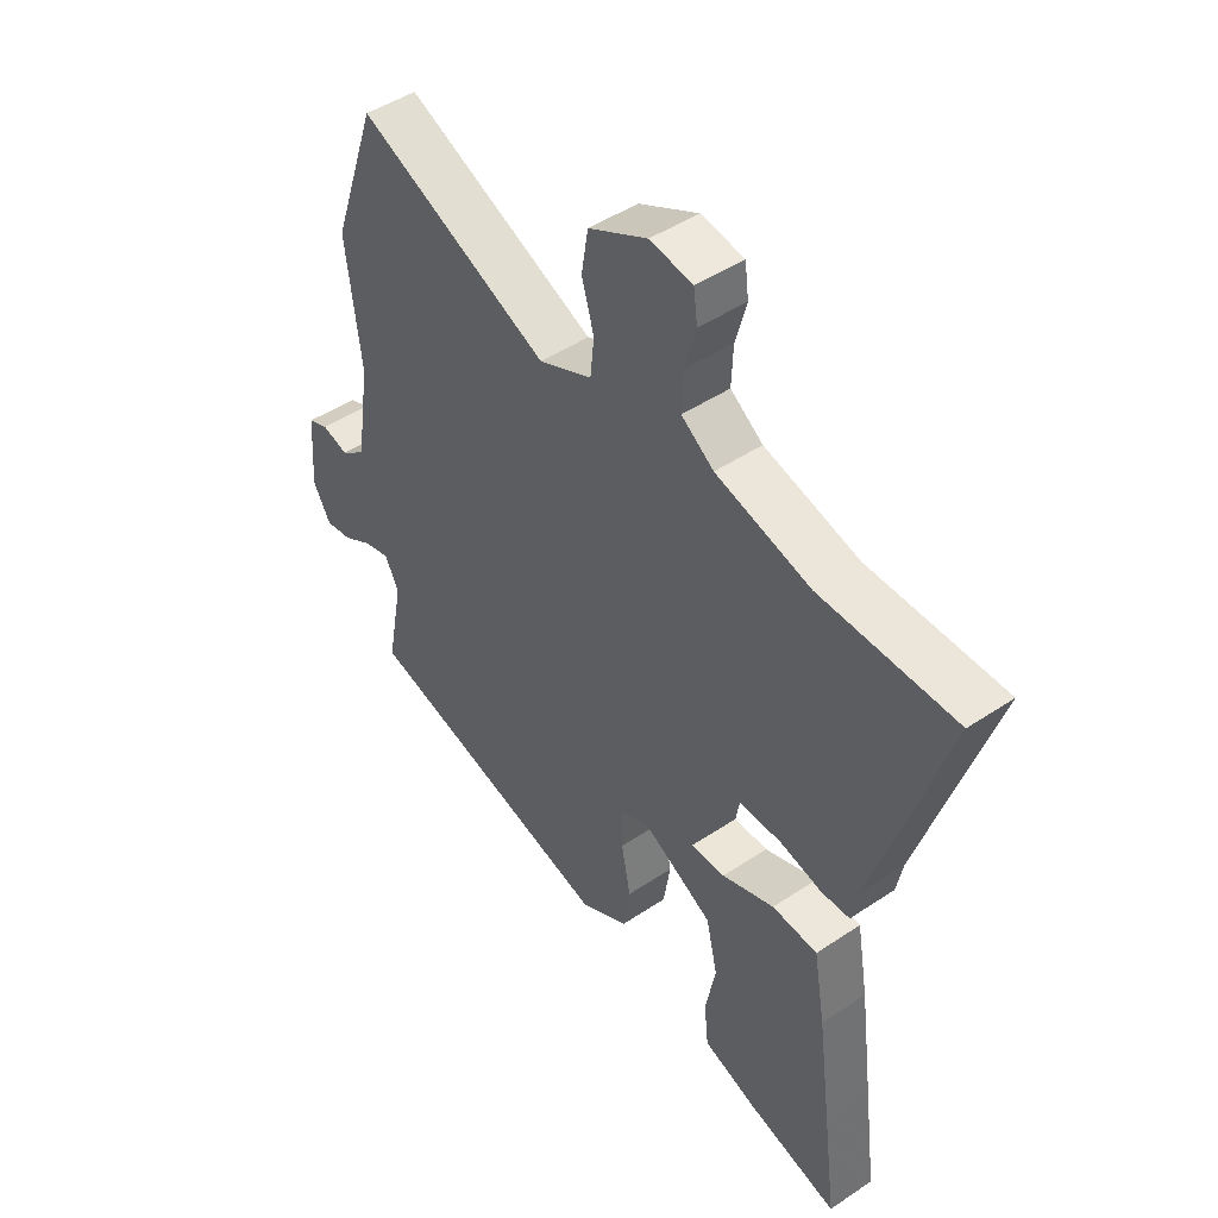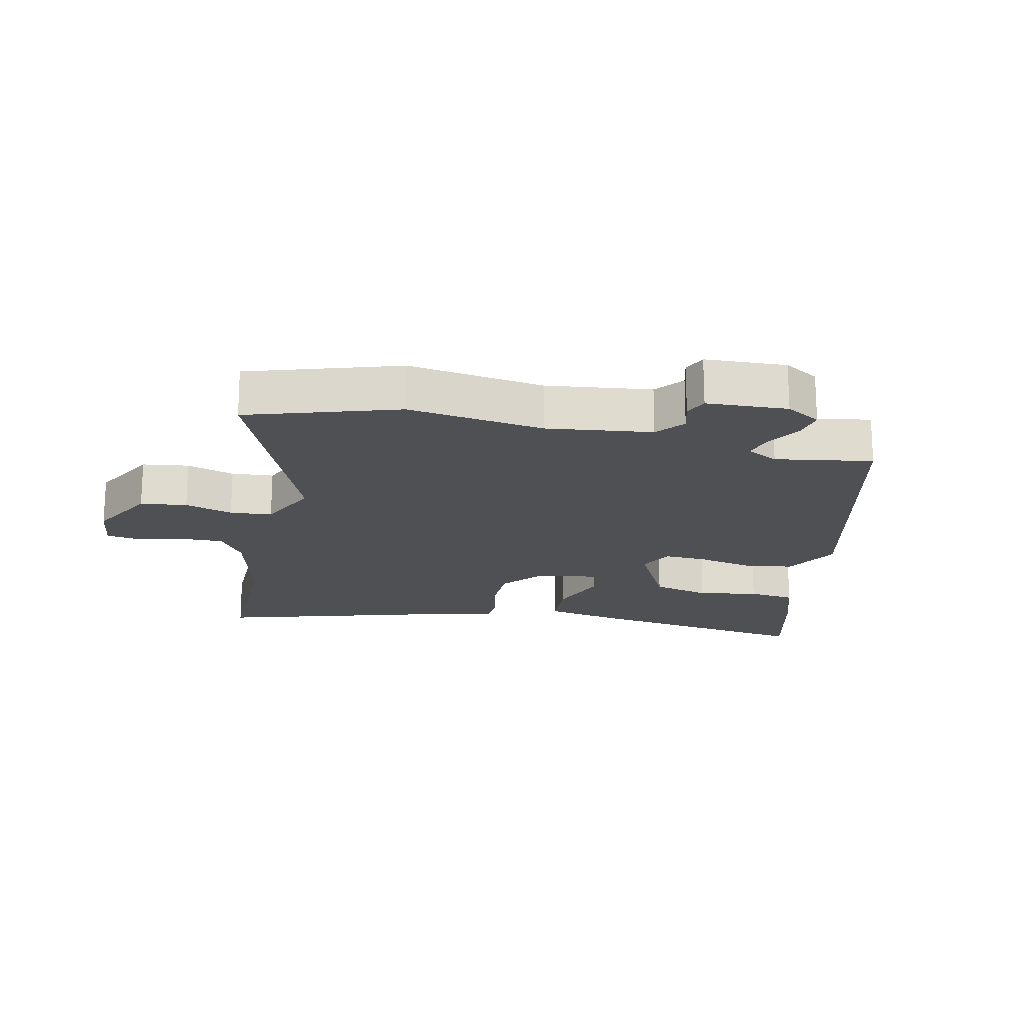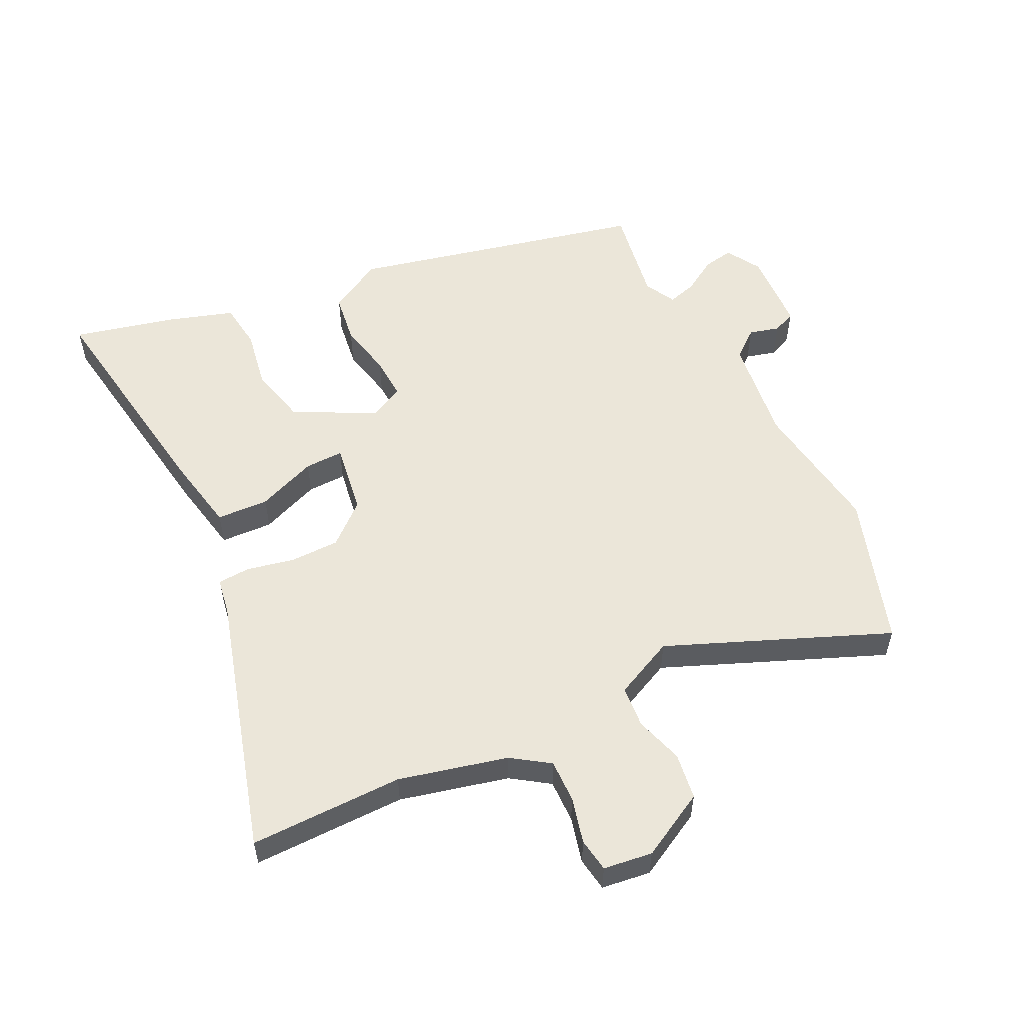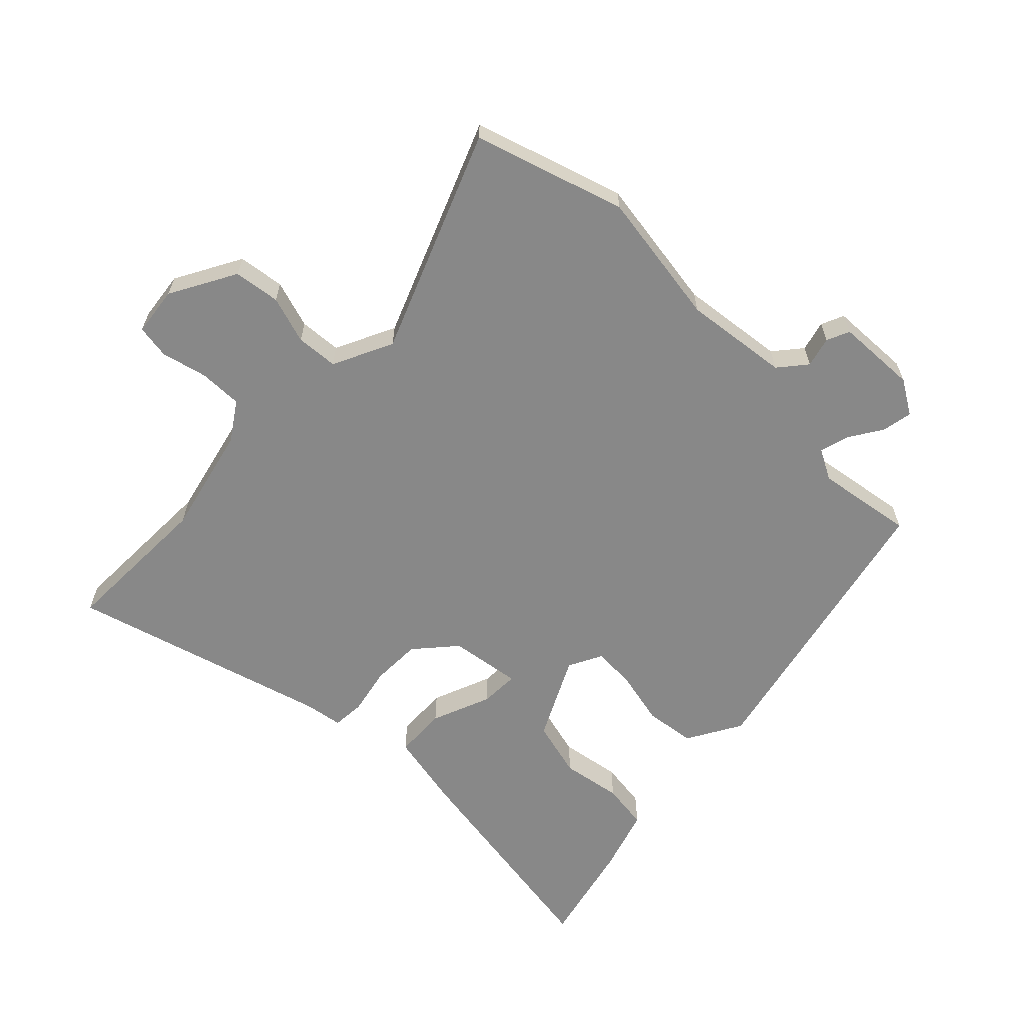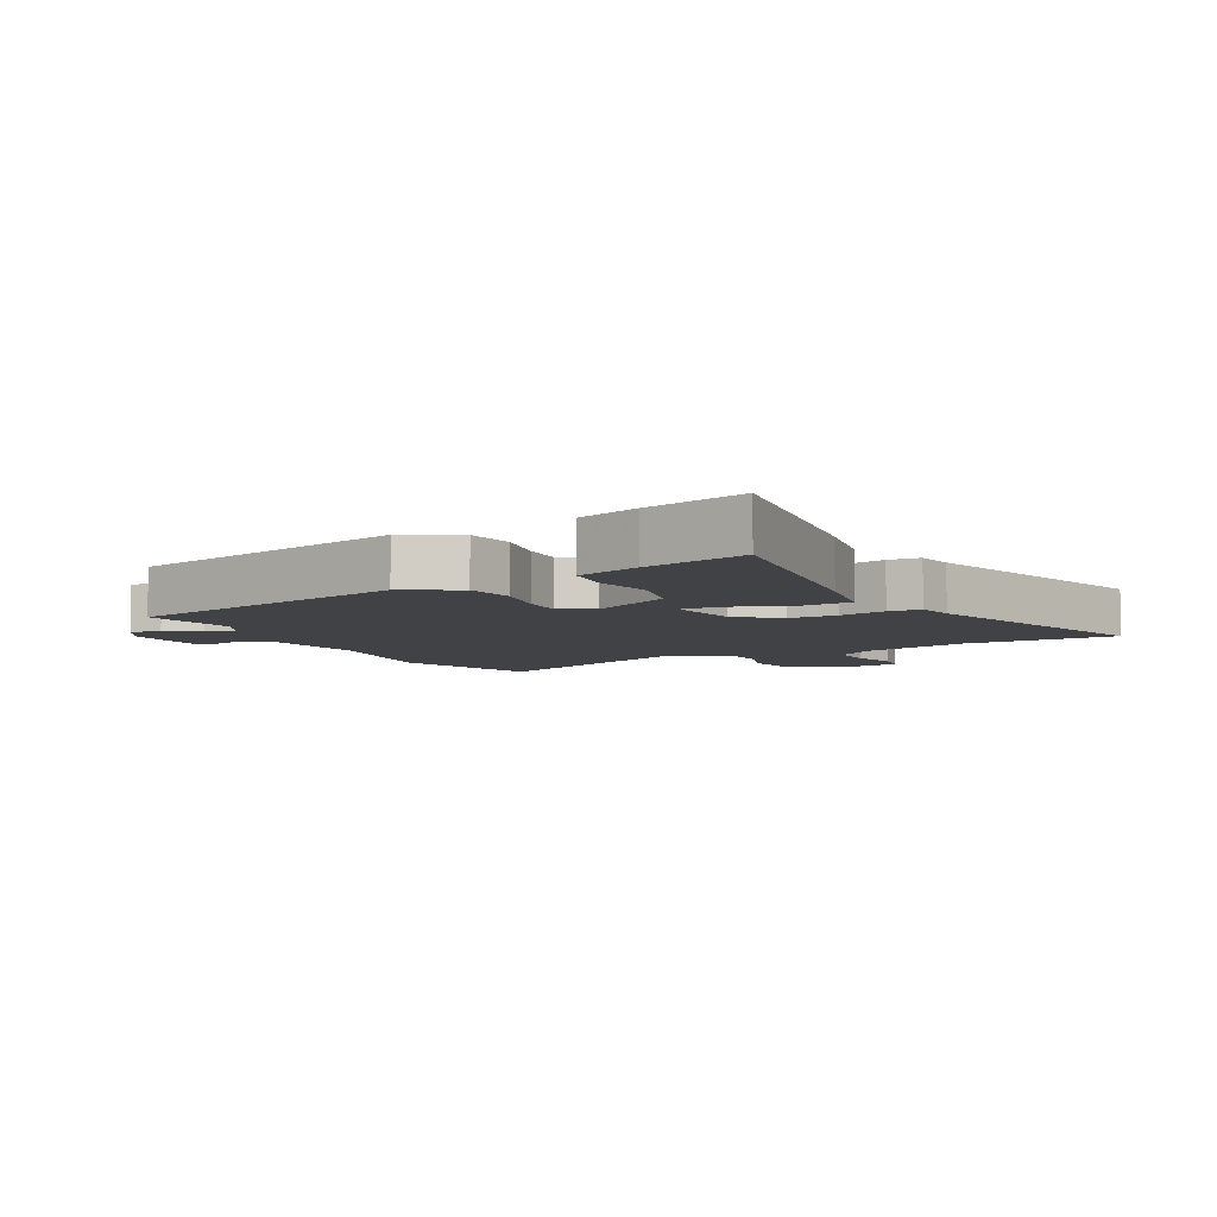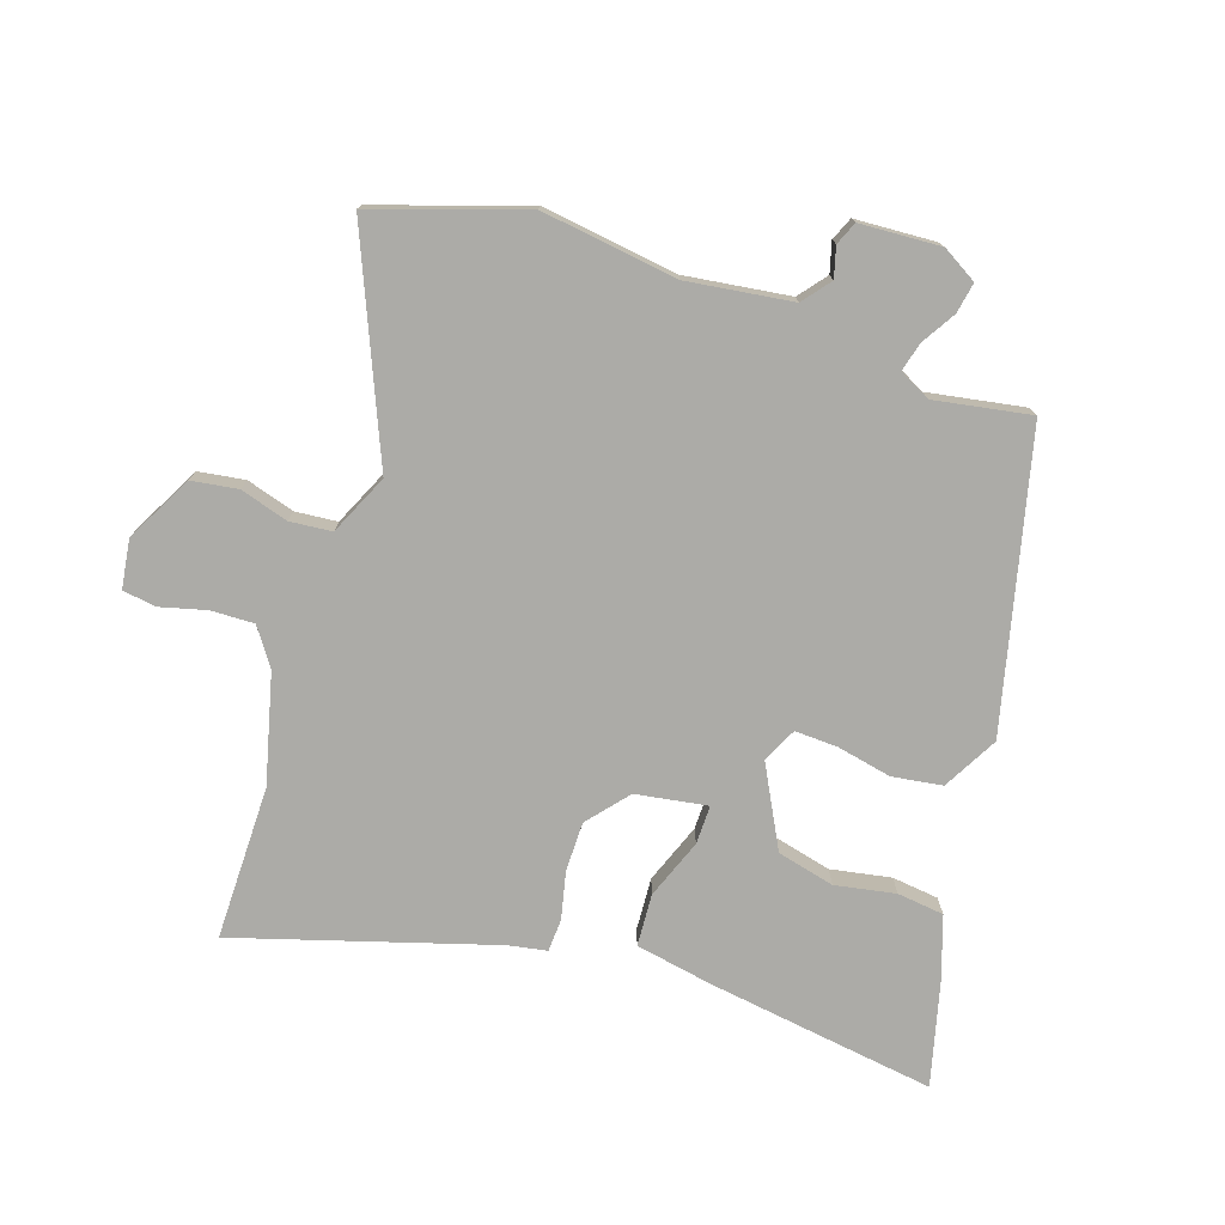
<metadata>
{"format":"obj","ext":"obj","renderer":"f3d","projection":"perspective","resolution":1024,"background":"white","views":[{"elev":46.6,"azim":-127.4,"up":"+Z"},{"elev":-18.9,"azim":76.2,"up":"+Y"},{"elev":55.3,"azim":-27.4,"up":"+Y"},{"elev":-62.9,"azim":43.9,"up":"+Y"},{"elev":-6.4,"azim":-153.2,"up":"+Y"},{"elev":-76.2,"azim":70.8,"up":"+Y"}]}
</metadata>
<code>
v -0.511 0.07 -0.584
v -0.487 0.07 -0.398
v -0.463 0.07 -0.215
v -0.442 0.07 -0.093
v -0.359 0.07 -0.087
v -0.263 0.07 -0.122
v -0.201 0.07 -0.122
v -0.221 0.07 -0.008
v -0.287 0.07 0.046
v -0.366 0.07 0.045
v -0.441 0.07 0.027
v -0.493 0.07 0.029
v -0.505 0.07 0.09
v -0.634 0.07 0.498
v -0.388 0.07 0.501
v -0.216 0.07 0.547
v -0.157 0.07 0.589
v -0.16 0.07 0.658
v -0.18 0.07 0.731
v -0.173 0.07 0.785
v -0.095 0.07 0.797
v 0.012 0.07 0.742
v 0.024 0.07 0.668
v 0.002 0.07 0.591
v 0.009 0.07 0.524
v 0.106 0.07 0.481
v 0.454 0.07 0.633
v 0.536 0.07 0.395
v 0.509 0.07 0.177
v 0.534 0.07 0.01
v 0.579 0.07 -0.025
v 0.627 0.07 -0.011
v 0.664 0.07 -0.026
v 0.673 0.07 -0.155
v 0.641 0.07 -0.211
v 0.592 0.07 -0.203
v 0.538 0.07 -0.171
v 0.491 0.07 -0.159
v 0.466 0.07 -0.209
v 0.495 0.07 -0.363
v 0.029 0.07 -0.482
v -0.059 0.07 -0.435
v -0.072 0.07 -0.355
v -0.055 0.07 -0.268
v -0.053 0.07 -0.199
v -0.108 0.07 -0.173
v -0.236 0.07 -0.242
v -0.257 0.07 -0.334
v -0.238 0.07 -0.43
v -0.246 0.07 -0.505
v -0.347 0.07 -0.54
v -0.511 0 -0.584
v -0.487 0 -0.398
v -0.463 0 -0.215
v -0.442 0 -0.093
v -0.359 0 -0.087
v -0.263 0 -0.122
v -0.201 0 -0.122
v -0.221 0 -0.008
v -0.287 0 0.046
v -0.366 0 0.045
v -0.441 0 0.027
v -0.493 0 0.029
v -0.505 0 0.09
v -0.634 0 0.498
v -0.388 0 0.501
v -0.216 0 0.547
v -0.157 0 0.589
v -0.16 0 0.658
v -0.18 0 0.731
v -0.173 0 0.785
v -0.095 0 0.797
v 0.012 0 0.742
v 0.024 0 0.668
v 0.002 0 0.591
v 0.009 0 0.524
v 0.106 0 0.481
v 0.454 0 0.633
v 0.536 0 0.395
v 0.509 0 0.177
v 0.534 0 0.01
v 0.579 0 -0.025
v 0.627 0 -0.011
v 0.664 0 -0.026
v 0.673 0 -0.155
v 0.641 0 -0.211
v 0.592 0 -0.203
v 0.538 0 -0.171
v 0.491 0 -0.159
v 0.466 0 -0.209
v 0.495 0 -0.363
v 0.029 0 -0.482
v -0.059 0 -0.435
v -0.072 0 -0.355
v -0.055 0 -0.268
v -0.053 0 -0.199
v -0.108 0 -0.173
v -0.236 0 -0.242
v -0.257 0 -0.334
v -0.238 0 -0.43
v -0.246 0 -0.505
v -0.347 0 -0.54
f 3 4 5
f 2 3 5
f 1 2 5
f 51 1 5
f 50 51 5
f 49 50 5
f 48 49 5
f 47 48 5 6
f 46 47 6 7
f 45 46 7 8
f 42 43 44
f 41 42 44
f 40 41 44
f 39 40 44
f 38 39 44 45
f 35 36 37
f 34 35 37
f 33 34 37
f 32 33 37
f 31 32 37
f 30 31 37 38
f 38 45 8
f 30 38 8
f 29 30 8
f 29 8 9
f 28 29 9
f 27 28 9
f 26 27 9
f 22 23 24
f 21 22 24
f 20 21 24
f 19 20 24
f 18 19 24
f 17 18 24 25
f 26 9 10
f 25 26 10
f 17 25 10
f 16 17 10
f 13 14 15
f 13 15 16
f 12 13 16
f 11 12 16
f 10 11 16
f 56 55 54
f 56 54 53
f 56 53 52
f 56 52 102
f 56 102 101
f 56 101 100
f 56 100 99
f 57 56 99 98
f 58 57 98 97
f 59 58 97 96
f 95 94 93
f 95 93 92
f 95 92 91
f 95 91 90
f 96 95 90 89
f 88 87 86
f 88 86 85
f 88 85 84
f 88 84 83
f 88 83 82
f 89 88 82 81
f 59 96 89
f 59 89 81
f 59 81 80
f 60 59 80
f 60 80 79
f 60 79 78
f 60 78 77
f 75 74 73
f 75 73 72
f 75 72 71
f 75 71 70
f 75 70 69
f 76 75 69 68
f 61 60 77
f 61 77 76
f 61 76 68
f 61 68 67
f 66 65 64
f 67 66 64
f 67 64 63
f 67 63 62
f 67 62 61
f 1 52 53 2
f 2 53 54 3
f 3 54 55 4
f 4 55 56 5
f 5 56 57 6
f 6 57 58 7
f 7 58 59 8
f 8 59 60 9
f 9 60 61 10
f 10 61 62 11
f 11 62 63 12
f 12 63 64 13
f 13 64 65 14
f 14 65 66 15
f 15 66 67 16
f 16 67 68 17
f 17 68 69 18
f 18 69 70 19
f 19 70 71 20
f 20 71 72 21
f 21 72 73 22
f 22 73 74 23
f 23 74 75 24
f 24 75 76 25
f 25 76 77 26
f 26 77 78 27
f 27 78 79 28
f 28 79 80 29
f 29 80 81 30
f 30 81 82 31
f 31 82 83 32
f 32 83 84 33
f 33 84 85 34
f 34 85 86 35
f 35 86 87 36
f 36 87 88 37
f 37 88 89 38
f 38 89 90 39
f 39 90 91 40
f 40 91 92 41
f 41 92 93 42
f 42 93 94 43
f 43 94 95 44
f 44 95 96 45
f 45 96 97 46
f 46 97 98 47
f 47 98 99 48
f 48 99 100 49
f 49 100 101 50
f 50 101 102 51
f 51 102 52 1

</code>
